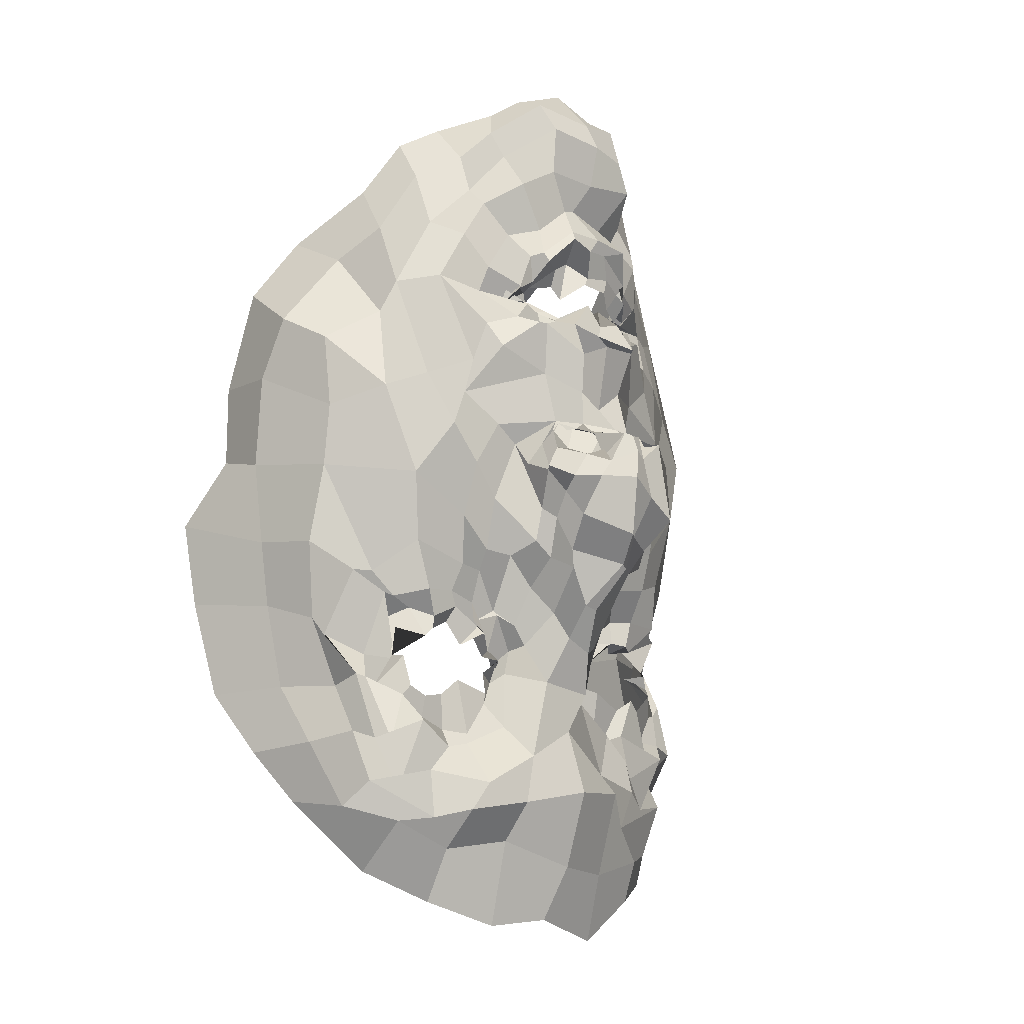
<metadata>
{"format":"obj","ext":"obj","renderer":"f3d","projection":"perspective","resolution":1024,"background":"white","views":[{"elev":-4.7,"azim":133.4,"up":"+Y"}]}
</metadata>
<code>
o face_face.002
v 0.7241 0.8857 -1.462
v 0.745 0.6425 -1.575
v 0.7312 0.7095 -1.49
v 0.7075 0.4153 -1.504
v 0.7484 0.5623 -1.599
v 0.7751 0.4838 -1.575
v 0.7687 0.2522 -1.447
v 0.3987 0.2067 -1.285
v 0.7777 0.0937 -1.401
v 0.7761 -0.02727 -1.442
v 0.8005 -0.2868 -1.353
v 0.7623 0.9008 -1.473
v 0.72 0.9302 -1.44
v 0.7119 0.9646 -1.426
v 0.7482 1.017 -1.423
v 0.7116 1.039 -1.399
v 0.727 1.091 -1.42
v 0.6988 1.12 -1.417
v 0.7106 1.188 -1.356
v 0.7375 0.6884 -1.557
v 0.7044 0.6709 -1.483
v 0.2397 -0.07014 -1.047
v 0.5554 0.2766 -1.327
v 0.5063 0.2704 -1.325
v 0.465 0.2587 -1.296
v 0.3893 0.2358 -1.259
v 0.5908 0.2745 -1.304
v 0.5318 0.07877 -1.332
v 0.5634 0.0649 -1.303
v 0.4451 0.04629 -1.324
v 0.4326 0.06311 -1.301
v 0.3383 0.2913 -1.239
v 0.5137 1.254 -1.317
v 0.4088 0.2003 -1.237
v 0.2211 0.2481 -1.054
v 0.3088 0.2129 -1.206
v 0.4729 0.5646 -1.386
v 0.6667 0.8759 -1.479
v 0.6774 0.9376 -1.449
v 0.6442 0.8974 -1.456
v 0.5645 0.9144 -1.41
v 0.6488 0.9218 -1.434
v 0.6 0.926 -1.381
v 0.4897 1.013 -1.339
v 0.7153 0.6718 -1.591
v 0.6845 0.5201 -1.595
v 0.3277 0.03111 -1.295
v 0.5925 0.3922 -1.37
v 0.5983 0.6318 -1.457
v 0.5808 0.5859 -1.501
v 0.3544 0.5554 -1.328
v 0.7013 0.4599 -1.539
v 0.4762 -0.08012 -1.338
v 0.4325 -0.01738 -1.315
v 0.2882 -0.1778 -1.138
v 0.6589 0.001052 -1.385
v 0.6018 0.09882 -1.315
v 0.4504 0.9573 -1.314
v 0.2034 0.8959 -0.9319
v 0.5842 0.6642 -1.45
v 0.6487 0.6762 -1.47
v 0.5403 0.9602 -1.335
v 0.5341 0.9635 -1.333
v 0.3939 -0.06427 -1.291
v 0.5809 0.6621 -1.437
v 0.5702 -0.03737 -1.394
v 0.5681 -0.1131 -1.362
v 0.5049 -0.2757 -1.318
v 0.3456 -0.1093 -1.232
v 0.5282 -0.1877 -1.364
v 0.3348 0.0101 -1.238
v 0.2773 -0.0385 -1.13
v 0.6749 0.8806 -1.49
v 0.6126 0.932 -1.423
v 0.602 0.9219 -1.41
v 0.6609 0.6732 -1.438
v 0.5473 0.9416 -1.308
v 0.5346 0.9745 -1.341
v 0.5198 0.9521 -1.354
v 0.6654 0.6473 -1.514
v 0.6268 0.9253 -1.386
v 0.6335 0.9417 -1.403
v 0.6671 0.9297 -1.4
v 0.6229 1.16 -1.35
v 0.6358 1.098 -1.433
v 0.6731 1.09 -1.411
v 0.6598 1.041 -1.406
v 0.6636 1.014 -1.402
v 0.5896 0.9636 -1.366
v 0.5981 0.9982 -1.401
v 0.5965 1.003 -1.395
v 0.5594 1.029 -1.368
v 0.5284 0.8167 -1.399
v 0.1745 0.5422 -0.8792
v 0.7373 0.692 -1.524
v 0.6057 0.972 -1.364
v 0.5626 0.9896 -1.332
v 0.6784 0.7054 -1.476
v 0.6204 0.6779 -1.412
v 0.6901 0.6691 -1.475
v 0.589 0.4544 -1.365
v 0.4647 0.4715 -1.358
v 0.5829 0.5921 -1.434
v 0.372 -0.2559 -1.239
v 0.4086 -0.1856 -1.288
v 0.4388 -0.0762 -1.356
v 0.51 1.094 -1.355
v 0.65 -0.0372 -1.417
v 0.64 -0.207 -1.361
v 0.6631 -0.3419 -1.35
v 0.376 0.2805 -1.291
v 0.305 0.3185 -1.229
v 0.614 0.2533 -1.28
v 0.3478 0.118 -1.268
v 0.652 0.3672 -1.392
v 0.6124 0.5929 -1.515
v 0.235 0.3736 -1.153
v 0.3339 0.3891 -1.277
v 0.3922 0.4053 -1.314
v 0.4703 0.3933 -1.342
v 0.572 0.3891 -1.346
v 0.6065 0.3192 -1.348
v 0.7155 0.2609 -1.413
v 0.2203 0.5081 -1.204
v 0.322 0.1369 -1.26
v 0.7059 0.6741 -1.545
v 0.6205 0.4698 -1.392
v 0.2043 0.2343 -0.8871
v 0.6636 0.2991 -1.345
v 0.5959 0.6262 -1.381
v 0.3843 0.178 -1.278
v 0.6359 0.565 -1.517
v 0.1847 0.7109 -0.8895
v 0.616 0.2383 -1.272
v 0.6835 0.512 -1.544
v 0.2907 1.085 -1.185
v 0.3095 1.155 -1.109
v 0.2167 0.5095 -1.029
v 0.2792 0.9764 -1.116
v 0.217 0.08812 -1.086
v 0.5102 1.332 -1.294
v 0.7244 0.7047 -1.494
v 0.5723 0.4932 -1.372
v 0.2643 0.2236 -1.139
v 0.4834 0.2709 -1.278
v 0.5162 0.2551 -1.284
v 0.5364 0.9956 -1.373
v 0.235 0.6338 -1.18
v 0.5973 1.411 -1.304
v 0.4289 1.337 -1.201
v 0.3805 1.259 -1.148
v 0.7914 -0.1778 -1.409
v 0.6823 1.455 -1.288
v 0.57 0.2717 -1.326
v 0.6175 0.2189 -1.286
v 0.623 0.2178 -1.308
v 0.2918 0.1099 -1.242
v 0.5979 0.1707 -1.322
v 0.5255 0.1326 -1.314
v 0.4917 0.1538 -1.326
v 0.4658 0.1307 -1.32
v 0.4215 0.1627 -1.317
v 0.2187 0.08015 -0.9635
v 0.4349 0.2139 -1.307
v 0.7294 0.7547 -1.444
v 0.5929 0.7772 -1.409
v 0.6408 0.6583 -1.454
v 0.6609 0.7939 -1.437
v 0.7339 0.1679 -1.409
v 0.3642 1.175 -1.215
v 0.4375 1.224 -1.261
v 0.5796 1.385 -1.35
v 0.2574 1.047 -0.9933
v 0.6497 0.1891 -1.299
v 0.6661 0.4106 -1.444
v 0.6751 1.377 -1.366
v 0.4987 1.374 -1.267
v 0.2132 0.6931 -1.032
v 0.6469 0.9814 -1.394
v 0.608 1.019 -1.389
v 0.6025 1.036 -1.403
v 0.6354 1.078 -1.403
v 0.5683 1.144 -1.337
v 0.5629 0.9376 -1.364
v 0.5435 0.947 -1.354
v 0.559 0.9149 -1.357
v 0.4997 0.8712 -1.373
v 0.2819 0.6785 -1.288
v 0.6706 0.289 -1.392
v 0.6682 0.17 -1.314
v 0.6509 0.1705 -1.292
v 0.5816 0.9706 -1.346
v 0.284 0.8835 -1.197
v 0.7145 0.1588 -1.375
v 0.5442 1.179 -1.338
v 0.7601 0.4208 -1.541
v 0.7112 0.3718 -1.477
v 0.7847 0.3391 -1.482
v 0.6414 0.474 -1.442
v 0.6686 1.329 -1.389
v 0.6816 1.244 -1.381
v 0.5747 1.244 -1.392
v 0.4283 1.054 -1.291
v 0.514 0.6831 -1.372
v 0.5014 1.126 -1.341
v 0.4257 0.6374 -1.339
v 0.4812 0.7148 -1.389
v 0.3814 0.7757 -1.329
v 0.5878 1.309 -1.381
v 0.5966 0.5336 -1.442
v 0.411 1.094 -1.25
v 0.4555 1.19 -1.288
v 0.4261 0.9367 -1.311
v 0.2391 0.7912 -1.146
v 0.3409 0.9538 -1.258
v 0.2134 0.8643 -1.076
v 0.4315 0.8381 -1.345
v 0.6459 0.4066 -1.419
v 0.6393 0.6274 -1.524
v 0.6041 0.654 -1.477
v 0.6465 0.5601 -1.541
v 0.6171 0.08164 -1.366
v 0.5634 0.02609 -1.371
v 0.4989 -0.01363 -1.328
v 0.3951 0.02455 -1.327
v 0.3768 0.05194 -1.303
v 0.368 0.1944 -1.216
v 0.1911 0.3734 -1.042
v 0.375 0.2978 -1.277
v 0.4034 0.3097 -1.313
v 0.4743 0.3226 -1.311
v 0.5309 0.3218 -1.301
v 0.6291 0.2752 -1.315
v 0.6209 0.3019 -1.338
v 0.2016 0.3789 -0.844
v 0.6284 0.6689 -1.45
v 0.6725 0.4262 -1.501
v 0.6724 0.628 -1.575
v 0.7078 0.6728 -1.54
v 0.6921 0.6329 -1.518
v 0.6259 0.6577 -1.389
v 0.7159 0.6729 -1.572
v 0.7209 0.7013 -1.509
v 0.6339 0.2134 -1.292
v 0.6681 0.2375 -1.349
v 0.6798 0.275 -1.373
v 0.4199 0.1897 -1.279
v 0.3749 0.1158 -1.278
v 0.7698 0.4303 -1.542
v 1.114 0.3036 -1.242
v 0.7853 0.6989 -1.502
v 1.265 0.0538 -0.9917
v 0.9283 0.3073 -1.288
v 0.9894 0.3464 -1.286
v 1.053 0.3263 -1.29
v 1.119 0.3208 -1.21
v 0.9375 0.293 -1.316
v 1.028 0.1005 -1.287
v 0.9788 0.09204 -1.309
v 1.072 0.1267 -1.275
v 1.133 0.1714 -1.284
v 1.128 0.3727 -1.226
v 0.865 1.288 -1.301
v 1.118 0.2485 -1.237
v 1.253 0.3472 -1.015
v 1.221 0.2883 -1.15
v 0.9926 0.6339 -1.349
v 0.7813 0.8657 -1.449
v 0.7542 0.9709 -1.437
v 0.8629 0.9222 -1.422
v 0.8713 0.9253 -1.408
v 0.8129 0.9386 -1.395
v 0.8705 0.9495 -1.381
v 0.9313 1.043 -1.321
v 0.7746 0.6549 -1.587
v 0.7956 0.601 -1.602
v 1.177 0.08724 -1.253
v 0.8874 0.4511 -1.342
v 0.8964 0.6272 -1.456
v 0.8915 0.6196 -1.45
v 1.109 0.611 -1.295
v 0.7991 0.4876 -1.593
v 1.094 0.02481 -1.323
v 1.143 -0.01055 -1.284
v 1.227 -0.04206 -1.067
v 0.8812 0.04789 -1.4
v 0.9289 0.1503 -1.306
v 0.9389 0.995 -1.302
v 1.202 0.9991 -0.8985
v 0.8644 0.6885 -1.435
v 0.8035 0.7096 -1.437
v 0.8932 0.9756 -1.315
v 0.9005 0.9626 -1.319
v 1.193 0.00521 -1.256
v 0.8881 0.6732 -1.43
v 0.9908 -0.000977 -1.385
v 1.041 -0.05113 -1.387
v 1.049 -0.2375 -1.269
v 1.215 -0.04509 -1.201
v 1.043 -0.1314 -1.316
v 1.207 0.1015 -1.221
v 1.233 0.07781 -1.123
v 0.8096 0.9236 -1.45
v 0.8287 0.9317 -1.413
v 0.876 0.9427 -1.407
v 0.8502 0.7175 -1.44
v 0.8962 0.9731 -1.321
v 0.8788 1.001 -1.359
v 0.8883 1 -1.33
v 0.8269 0.6383 -1.499
v 0.8199 0.9562 -1.379
v 0.8113 0.9398 -1.408
v 0.7746 0.9305 -1.417
v 0.7415 1.183 -1.361
v 0.7694 1.127 -1.409
v 0.793 1.105 -1.436
v 0.765 1.063 -1.385
v 0.7825 0.9861 -1.384
v 0.8221 1.019 -1.368
v 0.848 1.005 -1.354
v 0.8629 1.013 -1.381
v 0.8707 1.065 -1.383
v 0.9369 0.8745 -1.368
v 1.233 0.6486 -0.8533
v 0.832 0.9785 -1.331
v 0.8395 1 -1.333
v 0.7786 0.7219 -1.443
v 0.8503 0.7221 -1.433
v 0.807 0.7092 -1.451
v 0.9603 0.4607 -1.345
v 1.01 0.5266 -1.331
v 0.9103 0.6327 -1.412
v 1.157 -0.1755 -1.197
v 1.148 -0.07273 -1.289
v 1.085 -0.06761 -1.324
v 0.8721 1.118 -1.321
v 0.9056 -0.04211 -1.406
v 0.9154 -0.1216 -1.354
v 0.9352 -0.2885 -1.336
v 1.076 0.3435 -1.241
v 1.191 0.417 -1.202
v 0.8982 0.2587 -1.287
v 1.177 0.2062 -1.224
v 0.8563 0.3861 -1.369
v 0.8849 0.604 -1.515
v 1.244 0.4736 -1.131
v 1.155 0.4153 -1.218
v 1.093 0.477 -1.285
v 0.9951 0.4316 -1.312
v 0.9455 0.4196 -1.31
v 0.9024 0.3387 -1.307
v 0.7996 0.2839 -1.423
v 1.223 0.6263 -1.149
v 1.203 0.2126 -1.226
v 0.7545 0.6903 -1.556
v 0.8871 0.4781 -1.413
v 1.299 0.3528 -0.84
v 0.8664 0.3091 -1.333
v 0.8947 0.6764 -1.362
v 1.112 0.2413 -1.238
v 0.8598 0.577 -1.47
v 1.216 0.8041 -0.8378
v 0.8806 0.2377 -1.302
v 0.8539 0.5291 -1.511
v 1.078 1.127 -1.152
v 1.051 1.217 -1.07
v 1.26 0.6339 -0.982
v 1.129 1.061 -1.082
v 1.241 0.1855 -1.045
v 0.8811 1.34 -1.278
v 0.7756 0.6677 -1.495
v 0.9324 0.5661 -1.341
v 1.224 0.322 -1.119
v 1.048 0.3023 -1.282
v 0.9948 0.3162 -1.264
v 0.8643 1.009 -1.348
v 1.211 0.7477 -1.151
v 0.7946 1.423 -1.275
v 0.9295 1.354 -1.168
v 1.006 1.314 -1.135
v 0.9766 0.2697 -1.286
v 0.9447 0.2871 -1.29
v 0.912 0.2455 -1.285
v 1.193 0.1879 -1.153
v 0.9266 0.1721 -1.308
v 0.9892 0.1998 -1.292
v 1.023 0.1712 -1.28
v 1.074 0.1684 -1.287
v 1.1 0.1889 -1.272
v 1.293 0.1682 -0.9009
v 1.077 0.2872 -1.29
v 0.8474 0.823 -1.402
v 0.8534 0.6639 -1.469
v 0.7979 0.7823 -1.459
v 0.9998 1.245 -1.177
v 0.9412 1.282 -1.249
v 0.7986 1.403 -1.344
v 1.113 1.117 -0.9333
v 0.9027 0.2135 -1.278
v 0.8466 0.4248 -1.477
v 0.838 1.393 -1.238
v 1.245 0.8117 -0.9822
v 0.7943 1.013 -1.369
v 0.8053 1.045 -1.391
v 0.8354 1.058 -1.403
v 0.8541 1.072 -1.404
v 0.8246 1.129 -1.366
v 0.8458 0.966 -1.356
v 0.8646 0.9687 -1.367
v 0.8823 0.9419 -1.358
v 0.9561 0.9213 -1.341
v 1.15 0.7846 -1.249
v 0.8227 0.3344 -1.402
v 0.885 0.2109 -1.323
v 0.8793 0.1919 -1.275
v 0.8609 0.9788 -1.35
v 1.095 0.948 -1.172
v 0.8301 0.1943 -1.39
v 0.8612 1.222 -1.353
v 0.8085 0.3488 -1.476
v 0.8647 0.5247 -1.449
v 0.7765 1.262 -1.361
v 0.9613 1.113 -1.281
v 0.9289 0.7163 -1.347
v 0.9224 1.18 -1.299
v 1.054 0.7091 -1.347
v 0.9946 0.7794 -1.317
v 1.073 0.8126 -1.289
v 0.7816 1.351 -1.373
v 0.8659 0.5454 -1.409
v 1.03 1.131 -1.251
v 0.9287 1.213 -1.263
v 1.041 1.014 -1.292
v 1.21 0.8864 -1.135
v 1.09 1.005 -1.215
v 1.228 0.9325 -1.028
v 0.9847 0.8453 -1.331
v 0.8455 0.4462 -1.415
v 0.8457 0.6496 -1.514
v 0.8874 0.6626 -1.47
v 0.8368 0.6056 -1.545
v 0.9021 0.1045 -1.337
v 0.9875 0.07313 -1.318
v 1.037 0.06835 -1.315
v 1.111 0.1224 -1.319
v 1.143 0.08308 -1.263
v 1.159 0.2498 -1.199
v 1.259 0.4753 -1.003
v 1.126 0.3655 -1.249
v 1.063 0.3802 -1.287
v 1.004 0.3777 -1.289
v 0.9512 0.3552 -1.294
v 0.939 0.318 -1.287
v 0.898 0.3304 -1.314
v 1.303 0.515 -0.8091
v 0.8794 0.6992 -1.453
v 0.8441 0.4603 -1.472
v 0.8217 0.635 -1.557
v 0.8168 0.6455 -1.532
v 0.807 0.6616 -1.528
v 0.8599 0.6968 -1.431
v 0.7902 0.6925 -1.565
v 0.7992 0.6968 -1.492
v 0.882 0.2268 -1.28
v 0.8508 0.2571 -1.301
v 0.8565 0.2685 -1.351
v 1.118 0.2471 -1.27
v 1.143 0.1828 -1.206
v 0.5231 0.1845 -1.308
v 0.572 0.2109 -1.295
v 0.5117 0.1359 -1.282
v 0.4542 0.2087 -1.297
v 0.5094 0.2357 -1.289
v 1.002 0.2121 -1.257
v 1.063 0.2418 -1.278
v 1.007 0.194 -1.275
v 0.9558 0.2105 -1.274
v 1.017 0.3263 -1.281
f 338 339 11 152
f 300 298 339 338
f 334 333 298 300
f 285 333 334 299
f 302 252 285 299
f 369 390 252 302
f 265 357 390 369
f 448 455 357 265
f 367 324 455 448
f 402 362 324 367
f 436 289 362 402
f 368 398 289 436
f 110 109 152 11
f 68 70 109 110
f 104 105 70 68
f 368 365 366 398
f 395 380 366 365
f 396 379 380 395
f 370 401 379 396
f 397 378 401 370
f 176 153 378 397
f 176 172 149 153
f 172 141 177 149
f 150 177 141 171
f 170 151 150 171
f 170 136 137 151
f 136 139 173 137
f 139 216 59 173
f 216 178 133 59
f 178 138 94 133
f 94 138 228 235
f 228 35 128 235
f 140 163 128 35
f 72 22 163 140
f 69 55 22 72
f 105 104 55 69
f 429 200 176 397
f 263 429 397 370
f 396 432 263 370
f 395 431 432 396
f 365 435 431 395
f 368 417 435 365
f 417 368 436 434
f 402 377 434 436
f 377 402 367 353
f 353 367 448 346
f 373 346 448 265
f 384 373 265 369
f 301 384 369 302
f 294 301 302 299
f 335 294 299 334
f 200 209 172 176
f 209 33 141 172
f 212 171 141 33
f 212 211 170 171
f 205 203 211 212
f 211 215 136 170
f 193 139 136 215
f 193 214 216 139
f 148 178 216 214
f 178 148 124 138
f 228 138 124 117
f 144 35 228 117
f 157 140 35 144
f 157 71 72 140
f 64 69 72 71
f 64 106 105 69
f 67 70 105 106
f 109 70 67 108
f 10 152 109 108
f 337 338 152 10
f 297 300 338 337
f 335 334 300 297
f 212 33 195 205
f 195 33 209 202
f 9 286 337 10
f 337 286 296 297
f 297 296 283 335
f 283 284 294 335
f 284 277 301 294
f 277 354 384 301
f 354 266 373 384
f 266 341 346 373
f 341 347 353 346
f 348 281 353 347
f 412 377 353 281
f 437 433 435 428
f 423 431 435 433
f 432 431 423 425
f 425 419 263 432
f 419 422 429 263
f 422 201 200 429
f 201 202 209 200
f 203 213 215 211
f 193 188 148 214
f 188 51 124 148
f 118 112 117 124
f 112 36 144 117
f 36 125 157 144
f 125 47 71 157
f 47 54 64 71
f 54 53 106 64
f 53 66 67 106
f 66 56 108 67
f 56 9 10 108
f 51 119 118 124
f 102 120 119 51
f 101 121 120 102
f 48 122 121 101
f 115 129 122 48
f 246 129 115 189
f 194 246 189 123
f 123 7 169 194
f 418 169 7 352
f 352 413 466 418
f 344 358 466 413
f 278 351 358 344
f 330 350 351 278
f 350 330 331 349
f 331 281 348 349
f 286 9 169 418
f 9 56 194 169
f 418 414 442 286
f 286 442 443 296
f 444 283 296 443
f 445 284 283 444
f 445 446 277 284
f 354 277 446 343
f 354 343 447 266
f 447 262 341 266
f 418 466 465 414
f 351 453 454 358
f 452 453 351 350
f 451 452 350 349
f 450 451 349 348
f 449 450 348 347
f 262 449 347 341
f 454 465 466 358
f 415 287 442 414
f 287 259 443 442
f 259 258 444 443
f 261 446 445 260
f 258 260 445 444
f 261 468 343 446
f 468 360 447 343
f 360 256 262 447
f 340 449 262 256
f 340 255 450 449
f 255 254 451 450
f 254 253 452 451
f 257 453 452 253
f 257 342 454 453
f 342 464 465 454
f 464 415 414 465
f 224 223 66 53
f 223 222 56 66
f 190 194 56 222
f 190 245 246 194
f 245 234 129 246
f 234 233 122 129
f 233 232 121 122
f 232 231 120 121
f 231 230 119 120
f 119 230 229 118
f 229 32 112 118
f 32 227 36 112
f 227 114 125 36
f 114 226 47 125
f 226 225 54 47
f 225 224 53 54
f 28 29 223 224
f 29 57 222 223
f 57 191 190 222
f 244 245 190 191
f 244 113 234 245
f 113 27 233 234
f 27 23 232 233
f 23 24 231 232
f 24 25 230 231
f 25 111 229 230
f 229 111 26 32
f 227 32 26 131
f 131 248 114 227
f 248 31 226 114
f 31 30 225 226
f 30 28 224 225
f 161 160 28 30
f 29 28 160 159
f 159 158 57 29
f 158 174 191 57
f 174 134 244 191
f 31 161 30
f 162 161 31 248
f 162 248 131 34 247
f 8 34 131 26
f 164 8 26 111
f 145 164 111 25
f 146 145 25 24
f 154 146 24 23
f 155 154 23 27
f 156 155 27 113
f 134 156 113 244
f 385 386 259 287
f 387 258 259 386
f 388 260 258 387
f 389 261 260 388
f 467 468 261 389
f 375 381 253 254
f 375 254 255 374
f 255 340 391 374
f 391 340 256 264 250
f 264 256 360 468
f 264 468 467
f 415 399 385 287
f 257 253 381 382
f 382 383 342 257
f 363 464 342 383
f 363 399 415 464
f 206 37 102 51
f 143 127 48 101
f 127 218 115 48
f 218 175 189 115
f 175 197 123 189
f 7 123 197 198
f 198 420 352 7
f 143 101 102 37
f 400 413 352 420
f 438 344 413 400
f 356 278 344 438
f 372 330 278 356
f 267 331 330 372
f 426 281 331 267
f 208 206 51 188
f 215 208 188 193
f 213 217 208 215
f 207 206 208 217
f 204 37 206 207
f 130 143 37 204
f 210 127 143 130
f 199 218 127 210
f 237 175 218 199
f 4 197 175 237
f 196 198 197 4
f 249 420 198 196
f 457 400 420 249
f 421 438 400 457
f 430 356 438 421
f 359 372 356 430
f 424 267 372 359
f 267 424 427 426
f 437 428 426 427
f 407 314 422 419
f 426 428 412 281
f 428 435 417 412
f 434 412 417
f 412 434 377
f 19 201 422 314
f 84 202 201 19
f 183 195 202 84
f 107 205 195 183
f 44 203 205 107
f 58 213 203 44
f 187 217 213 58
f 93 207 217 187
f 166 207 93
f 99 204 207 166
f 425 336 407 419
f 423 274 336 425
f 433 288 274 423
f 411 410 288 433
f 433 437 411
f 427 323 411 437
f 427 392 323
f 424 328 392 427
f 196 4 52 6
f 282 249 196 6
f 364 457 249 282
f 361 421 457 364
f 280 430 421 361
f 430 280 359
f 328 424 359
f 359 332 295 328
f 332 359 280
f 280 279 295 332
f 279 280 361 345
f 441 345 361 364
f 276 441 364 282
f 5 276 282 6
f 52 46 5 6
f 237 135 52 4
f 199 132 135 237
f 210 50 132 199
f 130 50 210
f 52 135 221 46
f 132 116 221 135
f 49 116 132 50
f 103 50 130
f 65 49 50 103
f 130 99 65 103
f 204 99 130
f 2 275 276 5
f 46 45 2 5
f 458 441 276 275
f 458 439 345 441
f 279 345 439 440
f 279 440 456 295
f 238 45 46 221
f 219 238 221 116
f 220 219 116 49
f 236 220 49 65
f 241 236 65 99
f 2 45 126 20
f 275 2 20 355
f 462 458 275 355
f 459 460 458 462
f 355 20 95 371
f 95 3 327 371
f 95 20 126 142
f 3 95 142 98
f 371 463 462 355
f 463 371 327 329
f 40 166 93 41
f 166 40 38 168
f 165 168 38 1
f 268 394 165 1
f 392 394 268 270
f 323 392 270 271
f 411 323 271 410
f 314 407 406 315
f 406 407 336 322
f 376 322 336 274
f 292 376 274 288
f 409 292 288 410
f 305 409 410 271
f 304 305 271 270
f 303 304 270 268
f 12 303 268 1
f 1 38 73 12
f 73 38 40 74
f 42 74 75
f 75 74 40 41
f 73 74 42 39
f 13 12 73 39
f 303 12 13 269
f 272 304 303 269
f 273 305 304 272
f 408 409 305 273
f 307 292 409 408
f 307 376 292
f 321 322 376 308
f 405 406 322 321
f 316 315 406 405
f 18 19 314 315
f 84 19 18 85
f 183 84 85 182
f 107 183 182 92
f 44 107 92 147
f 44 147 62 58
f 62 186 187 58
f 186 41 93 187
f 75 41 186 185
f 62 77 185 186
f 78 77 62 147
f 91 78 147 92
f 91 92 182 181
f 181 182 85 86
f 86 85 18 17
f 17 18 315 316
f 14 13 39 83
f 313 269 13 14
f 83 39 42 82
f 312 272 269 313
f 311 273 272 312
f 416 408 273 311
f 99 166 168 98
f 168 165 3 98
f 3 165 394 327
f 394 392 328 327
f 75 43 82 42
f 43 75 185
f 82 43 81
f 184 81 43 185
f 63 192 184 77
f 185 77 184 81
f 192 81 184
f 79 63 192
f 97 63 77 78
f 96 79 63 97
f 90 97 78 91
f 180 90 91 181
f 87 180 181 86
f 16 87 86 17
f 317 16 17 316
f 404 317 316 405
f 320 404 405 321
f 326 320 321 308
f 293 308 376 307
f 293 307 408 416
f 293 416 309
f 326 308 293 309
f 325 326 309
f 319 320 326 325
f 320 319 403 404
f 404 403 318 317
f 317 318 15 16
f 16 15 88 87
f 87 88 179 180
f 89 90 180 179
f 97 90 89 96
f 439 458 460 310
f 393 440 439 310
f 456 440 393 290
f 295 456 461
f 328 295 461
f 461 456 290 306
f 306 291 329 461
f 328 461 329 327
f 463 329 291 251
f 463 251 459 462
f 251 310 460 459
f 310 251 291 393
f 306 290 393 291
f 242 126 45 238
f 243 142 126 242
f 100 98 142 243
f 99 98 100
f 61 241 99 100
f 21 61 100 243
f 239 21 243 242
f 240 239 242 238
f 80 240 238 219
f 167 80 219 220
f 60 167 220 236
f 76 60 236 241
f 76 241 61
f 60 76 61 167
f 80 167 61 21
f 240 80 21 239
l 291 329
l 329 327
l 241 76

</code>
